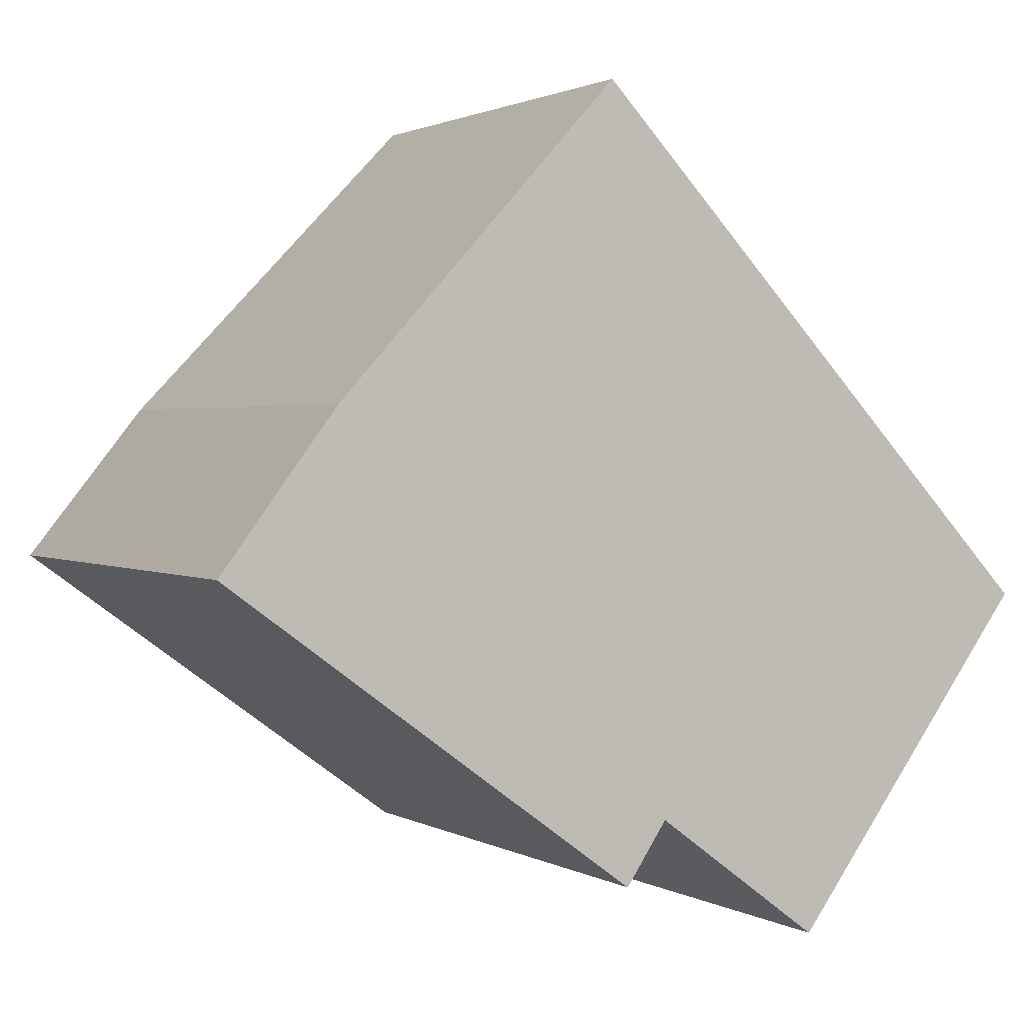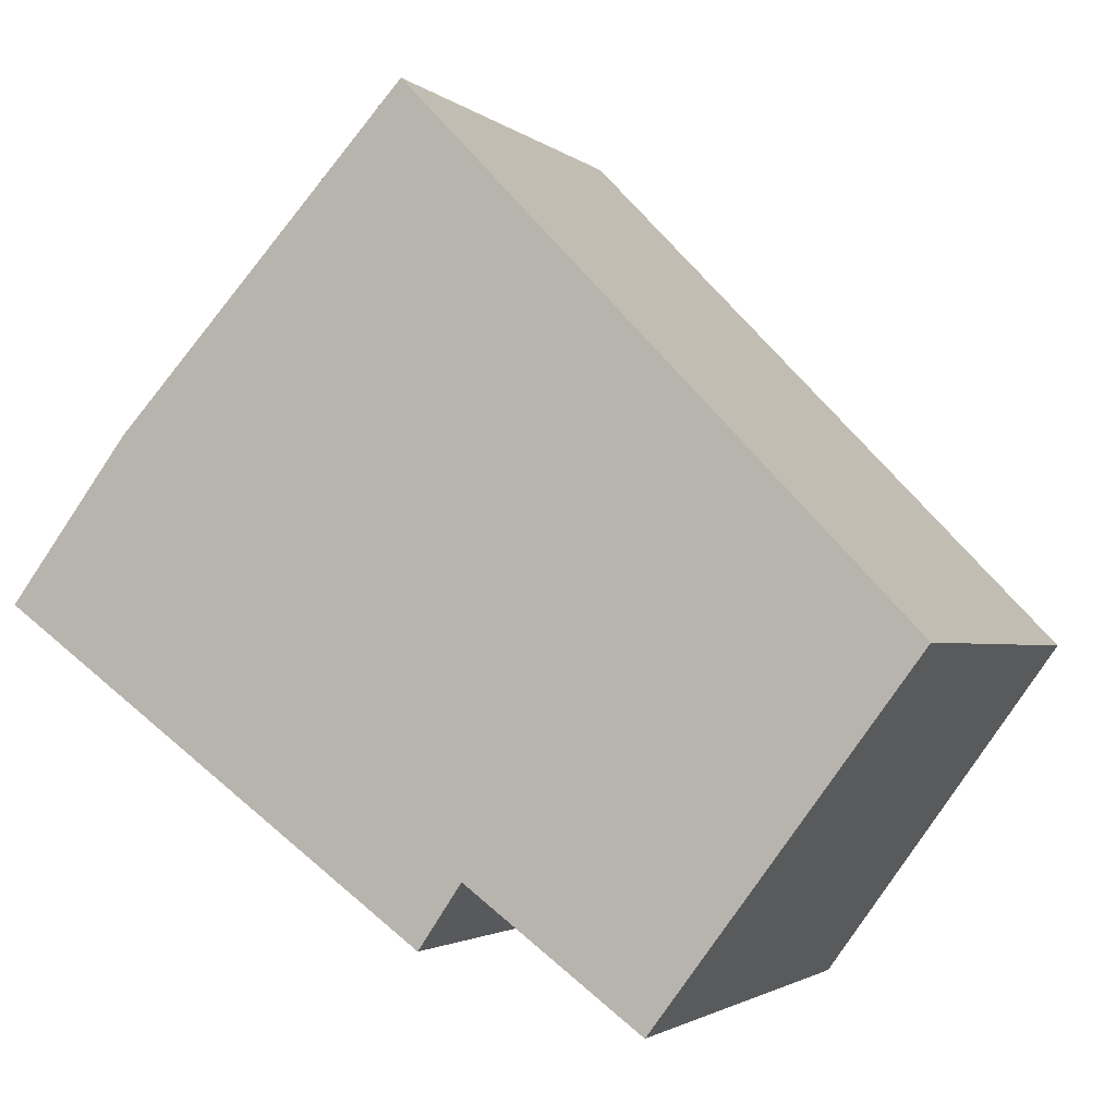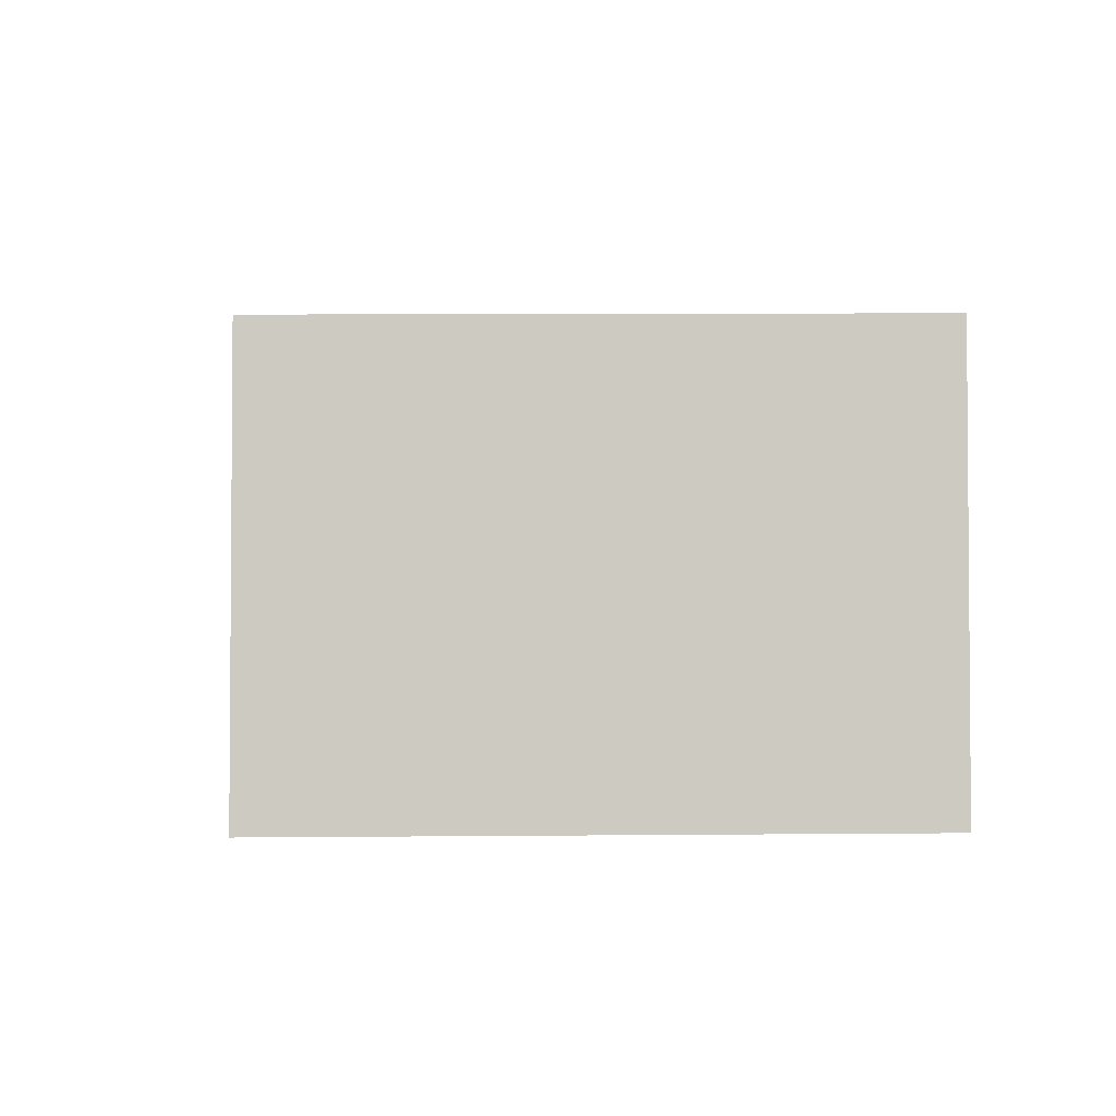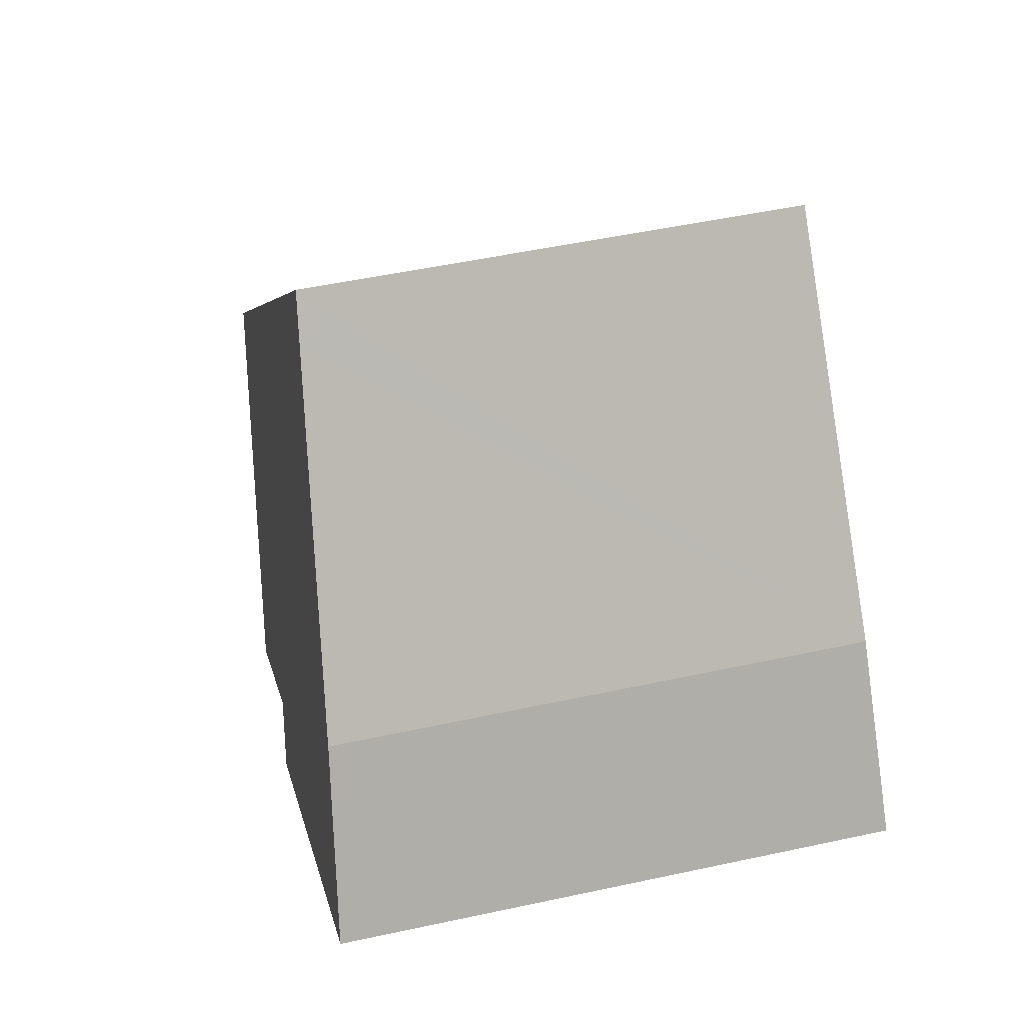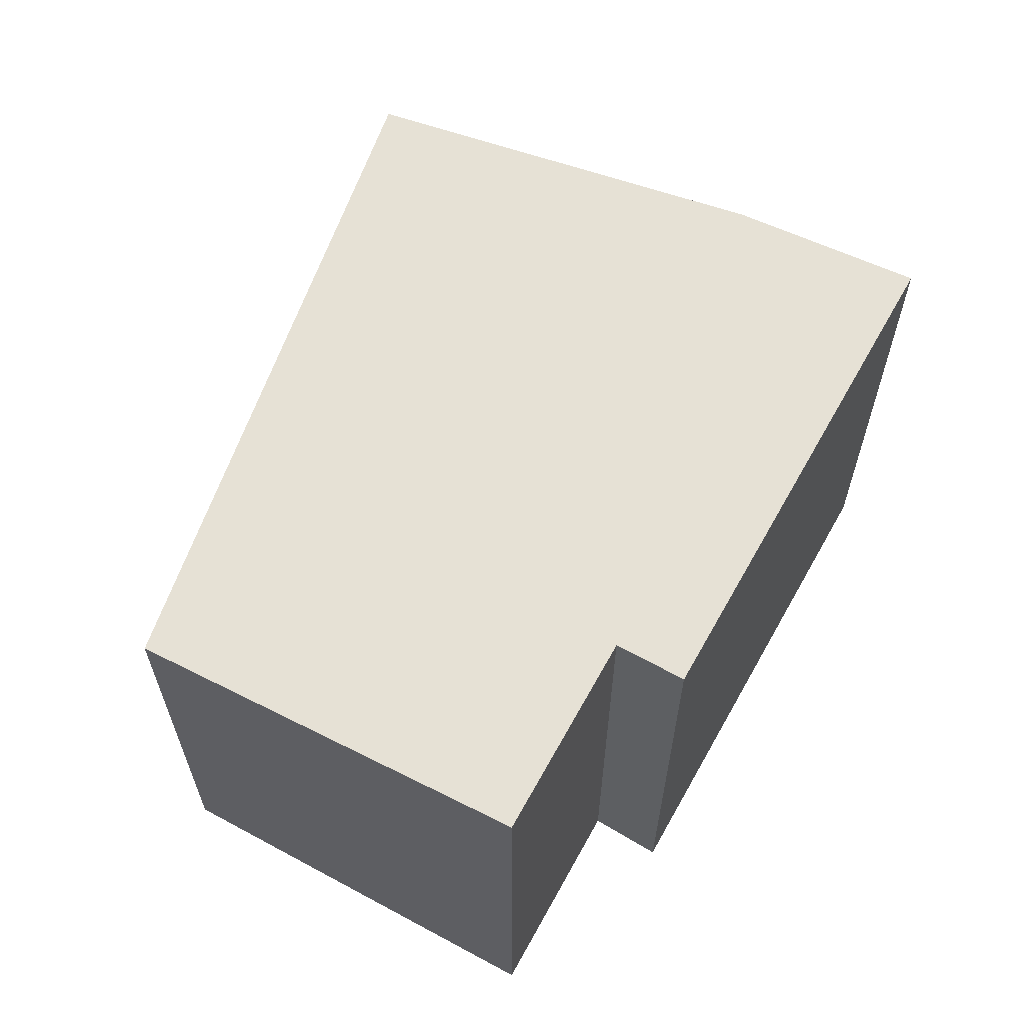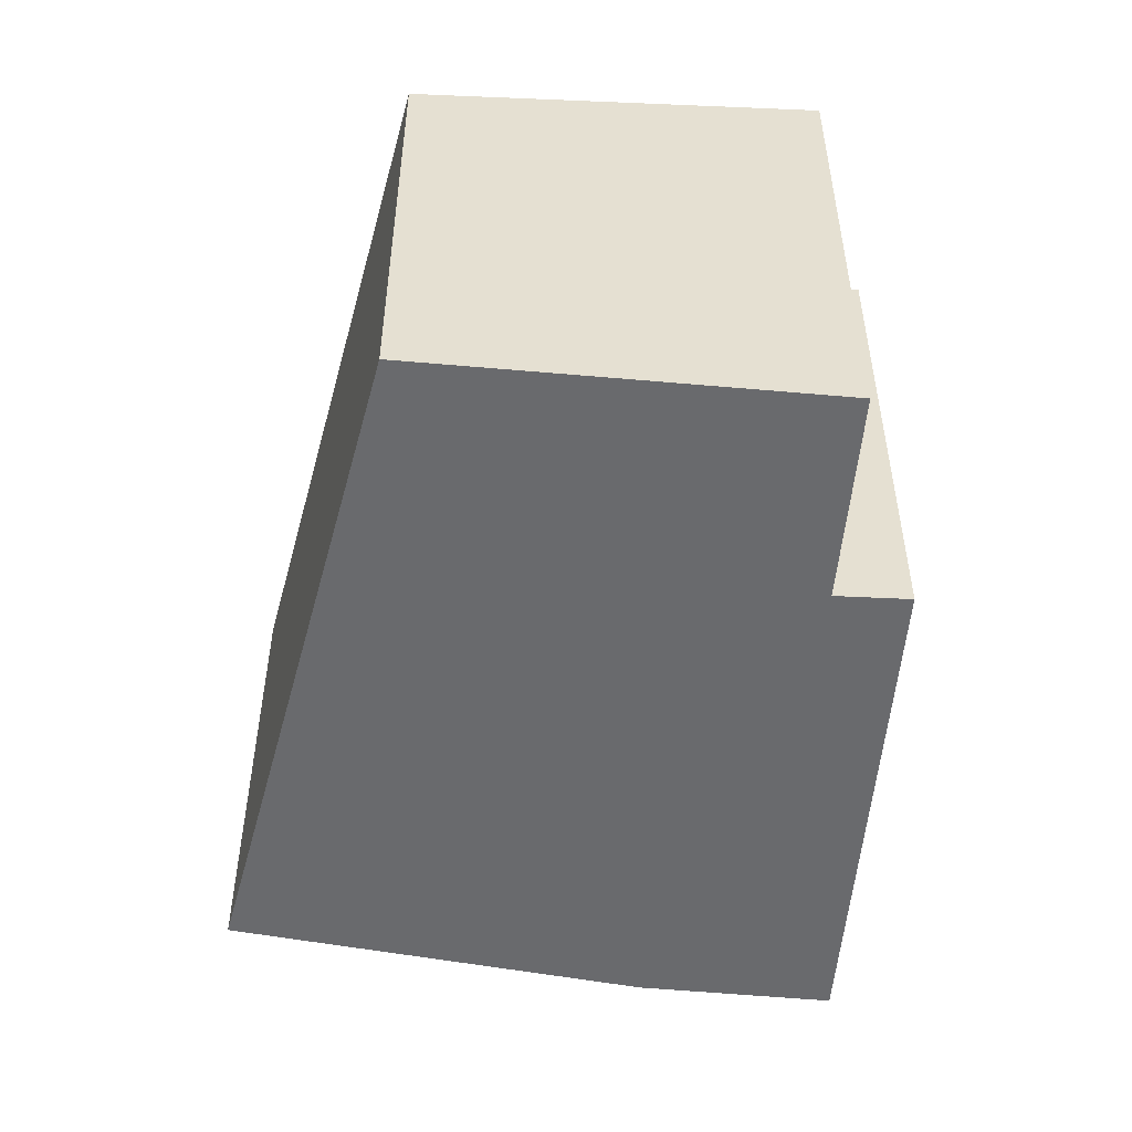
<metadata>
{"format":"obj","ext":"obj","renderer":"f3d","projection":"perspective","resolution":1024,"background":"white","views":[{"elev":1.6,"azim":-28.4,"up":"+Z"},{"elev":-2.2,"azim":22.5,"up":"+Z"},{"elev":-3.0,"azim":40.5,"up":"+Y"},{"elev":50.3,"azim":-103.4,"up":"+Z"},{"elev":63.8,"azim":155.4,"up":"+Y"},{"elev":-53.1,"azim":121.3,"up":"+Y"}]}
</metadata>
<code>
v  0 4.347 2.662e-16
v  3.699 4.286 -1.961
v  3.362 4.346 -2.456
v  6.089 4.115 -1.591
v  7.05 3.954 -0.302
v  4.864 3.898 1.994
v  0.939 4.191 1.246
v  2.93 3.898 3.413
v  3.216 3.856 3.725
v  4.918 4.287 -2.865
v  5.06 4.287 -2.97
v  5.06 1.819e-16 -2.97
v  3.699 1.201e-16 -1.961
v  4.918 1.754e-16 -2.865
v  0 0 0
v  3.362 1.504e-16 -2.456
v  6.089 9.742e-17 -1.591
v  7.05 1.849e-17 -0.302
v  0.939 -7.63e-17 1.246
v  3.216 -2.281e-16 3.725
v  2.93 -2.09e-16 3.413
v  4.864 -1.221e-16 1.994
g defaultobject
f 1 2 3
f 2 1 4
f 4 1 5
f 5 1 6
f 6 1 7
f 6 7 8
f 6 8 9
f 10 4 11
f 4 10 2
f 12 10 11
f 10 12 2
f 2 12 13
f 13 12 14
f 3 15 1
f 15 3 16
f 2 16 3
f 16 2 13
f 4 12 11
f 12 4 5
f 12 5 17
f 17 5 18
f 15 7 1
f 7 15 19
f 19 8 7
f 8 19 9
f 9 19 20
f 20 19 21
f 20 6 9
f 6 20 5
f 5 20 18
f 18 20 22
f 16 19 15
f 19 16 21
f 21 16 13
f 21 13 14
f 21 14 12
f 21 12 17
f 21 17 20
f 20 17 22
f 22 17 18

</code>
